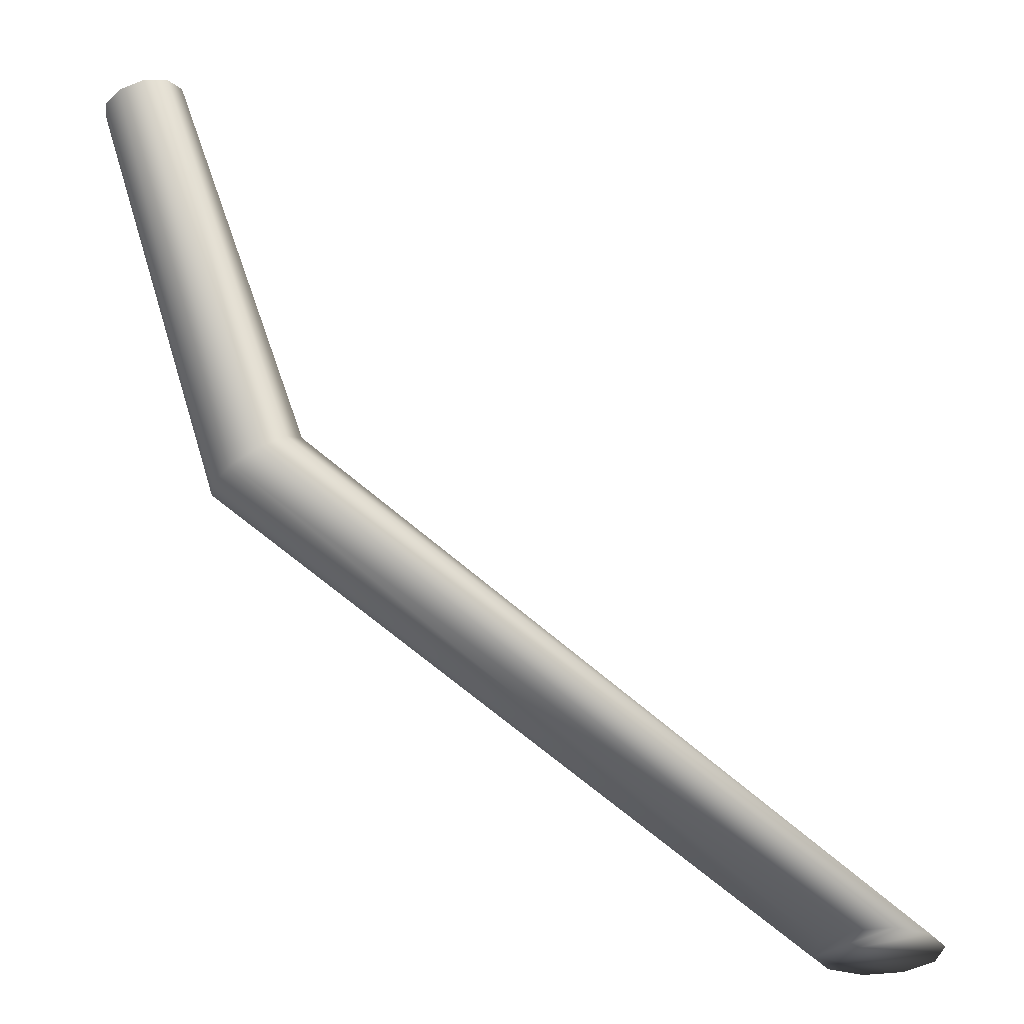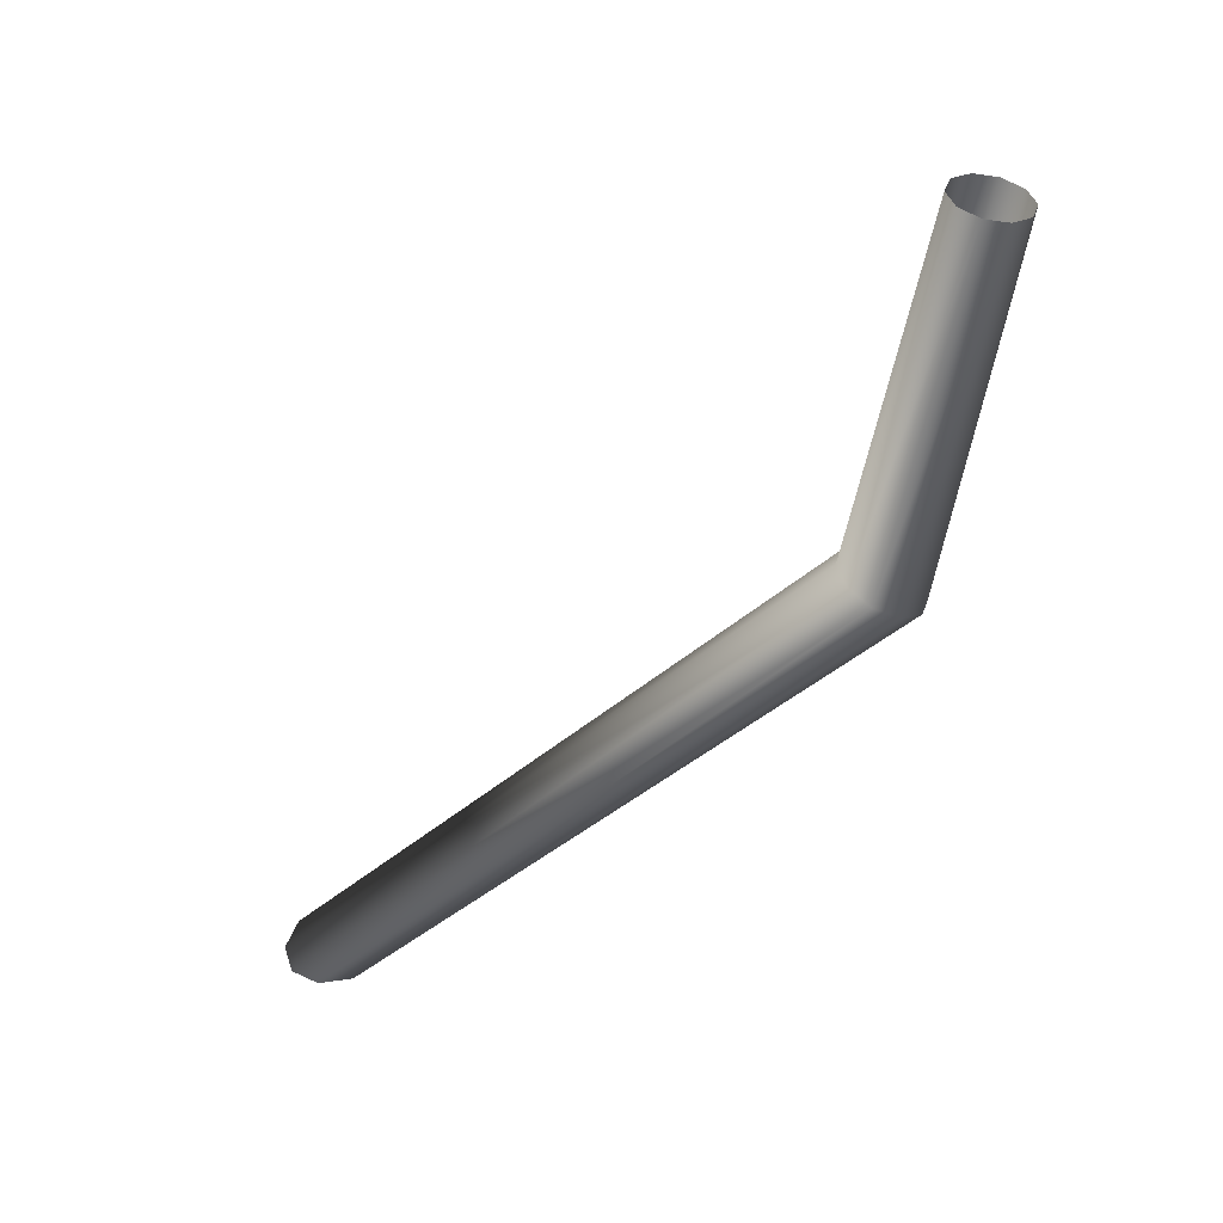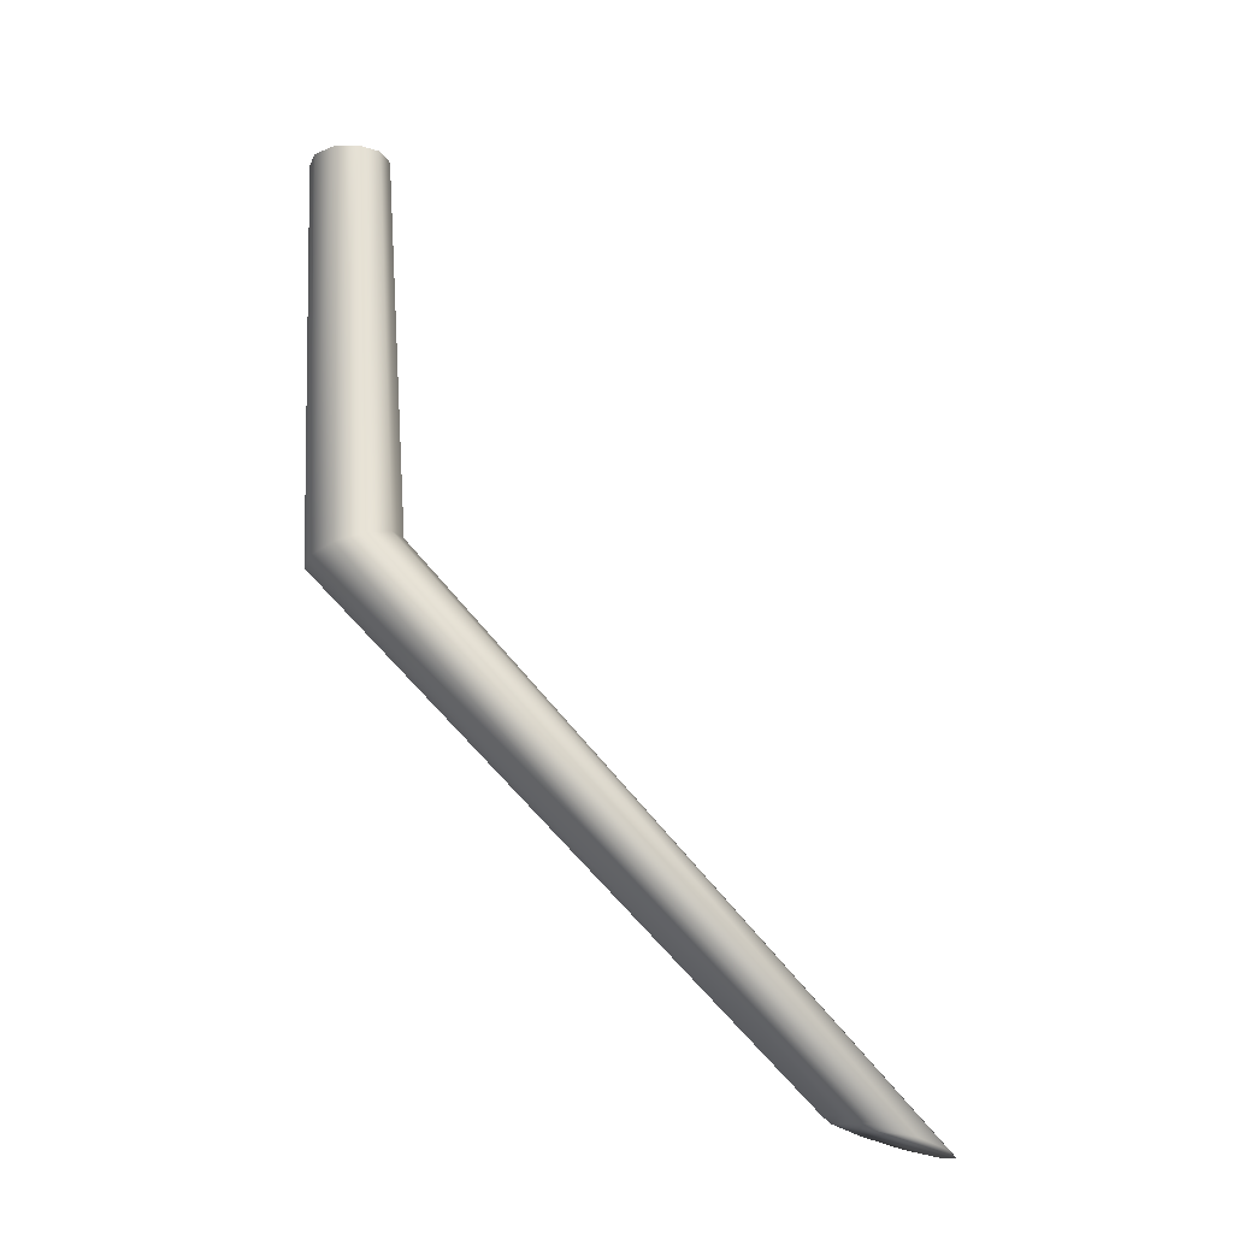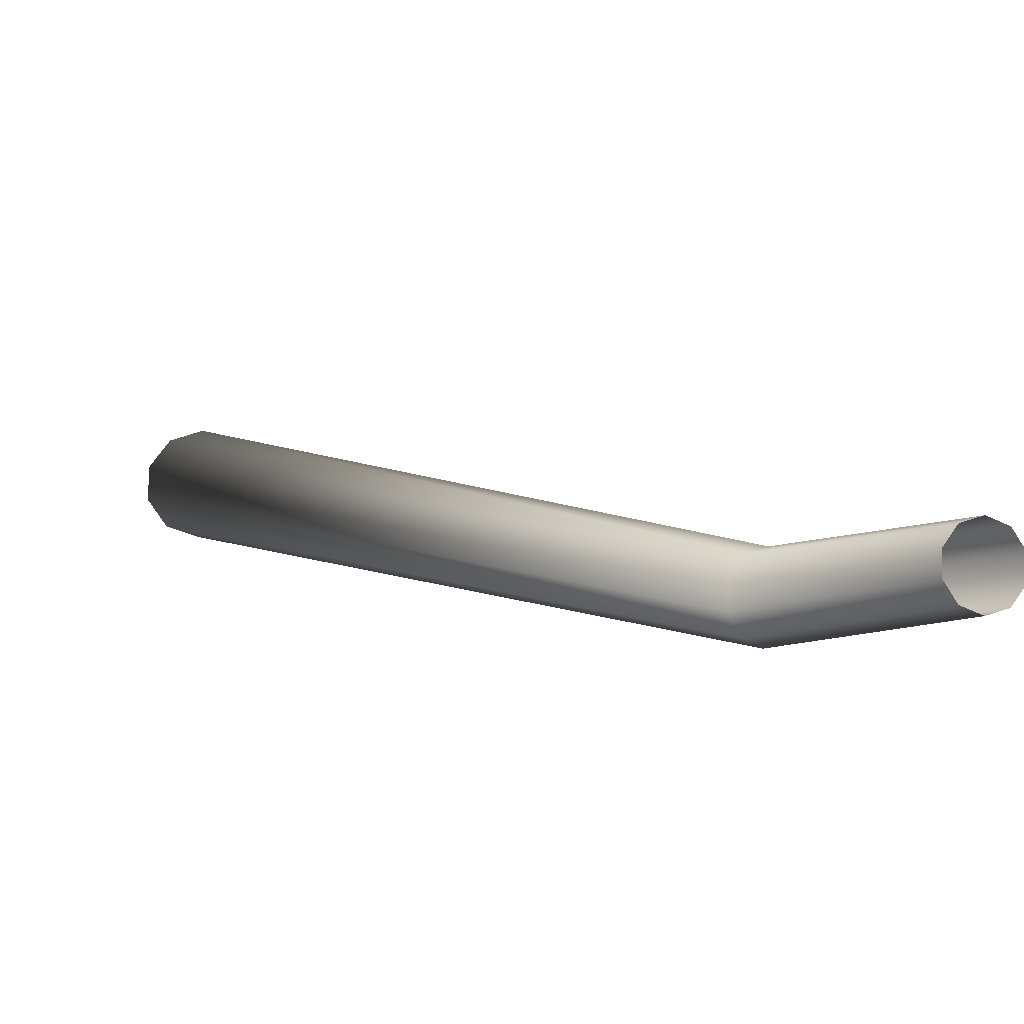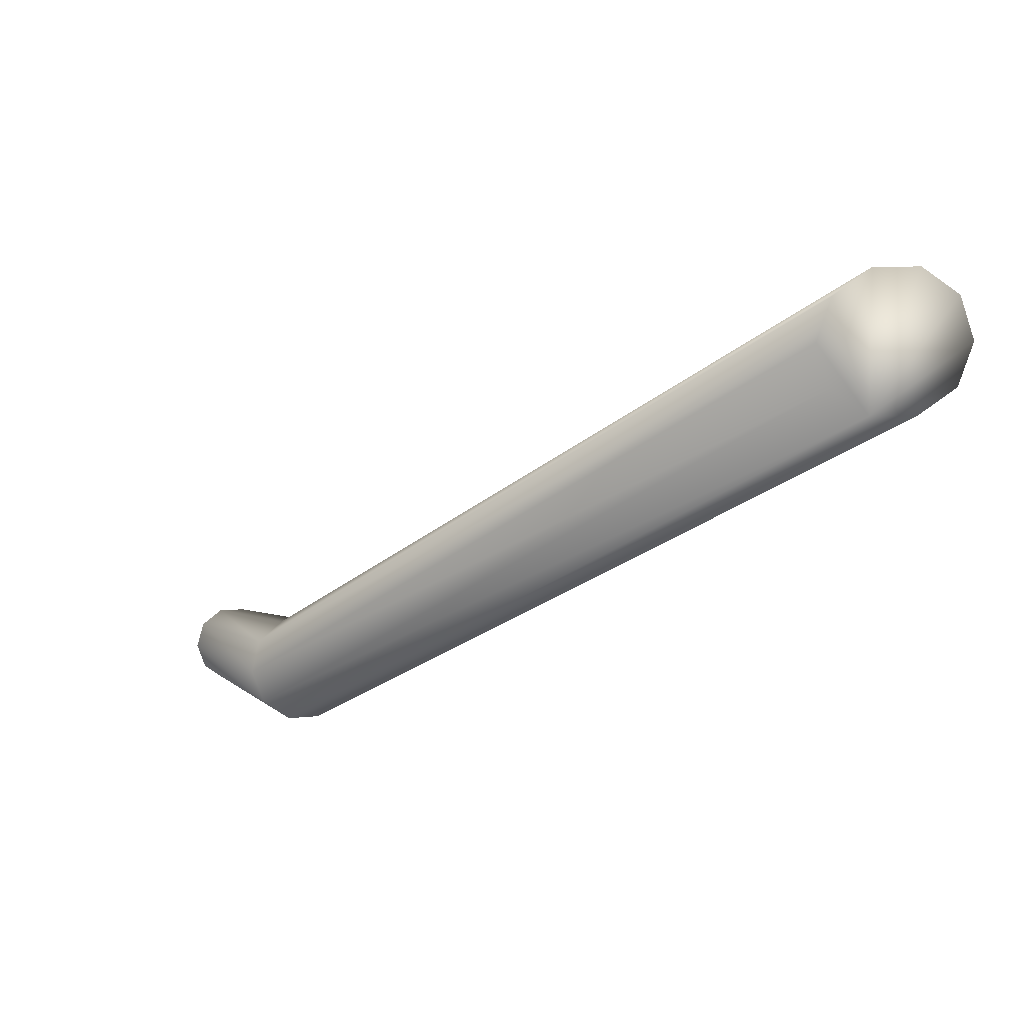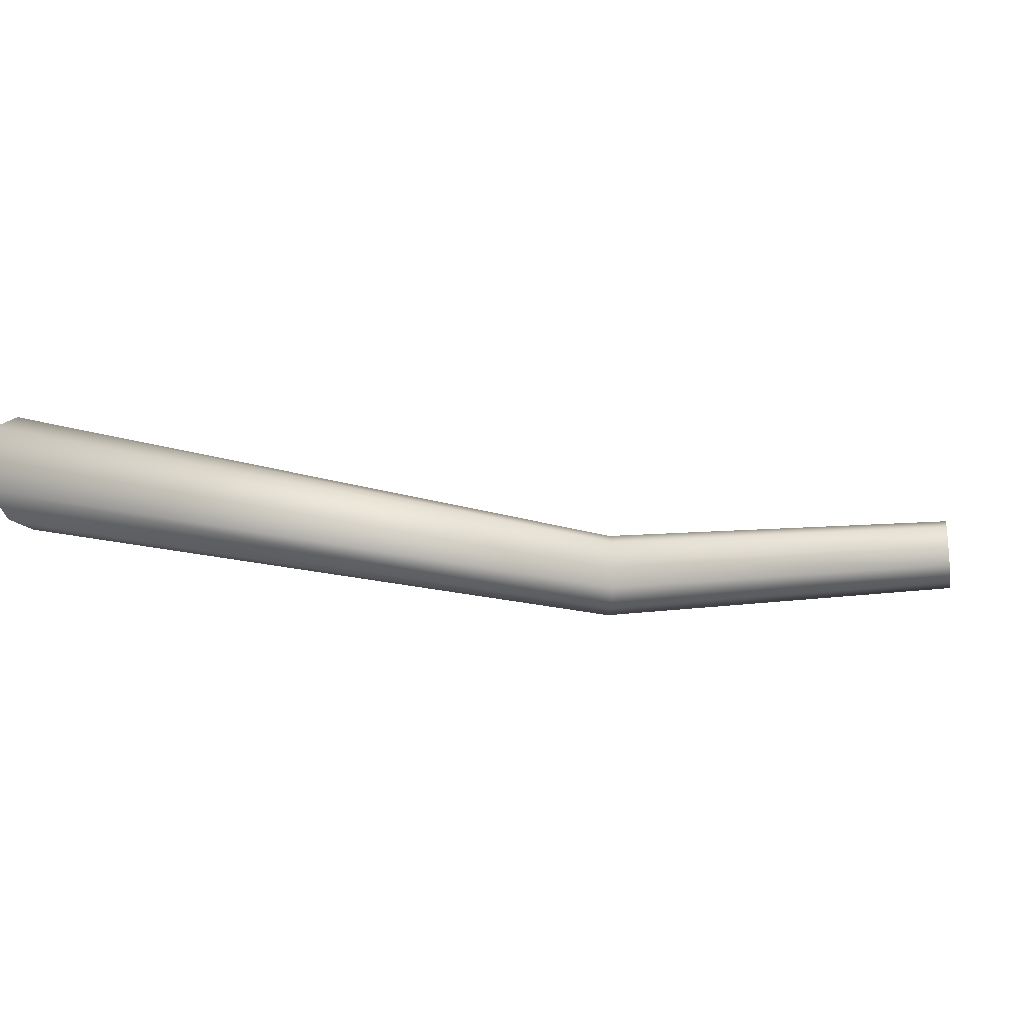
<metadata>
{"format":"obj","ext":"obj","renderer":"f3d","projection":"perspective","resolution":1024,"background":"white","views":[{"elev":-31.3,"azim":-23.7,"up":"+Y"},{"elev":-50.8,"azim":-168.8,"up":"+Z"},{"elev":72.4,"azim":17.3,"up":"+Z"},{"elev":77.7,"azim":-161.6,"up":"+Y"},{"elev":-77.5,"azim":36.6,"up":"+Y"},{"elev":-20.3,"azim":120.9,"up":"+Z"}]}
</metadata>
<code>
v  -29.65 15.2 -0.7847
v  -28.95 15.2 -1.299
v  -28.07 15.2 -1.299
v  -27.36 15.2 -0.7847
v  -27.09 15.2 0.048
v  -27.36 15.2 0.8807
v  -28.07 15.2 1.395
v  -28.95 15.2 1.395
v  -29.65 15.2 0.8807
v  -29.92 15.2 0.048
v  -43.69 23.26 0.7111
v  -43.86 23.14 0.048
v  -43.23 23.58 1.121
v  -42.65 23.98 1.121
v  -42.19 24.31 0.7111
v  -42.02 24.43 0.048
v  -42.19 24.31 -0.6151
v  -42.65 23.98 -1.025
v  -43.23 23.58 -1.025
v  -43.69 23.26 -0.6151
v  -46.85 32.43 0.5908
v  -47.01 32.37 0.048
v  -46.41 32.59 0.9263
v  -45.87 32.78 0.9263
v  -45.44 32.94 0.5908
v  -45.28 33 0.048
v  -45.44 32.94 -0.4948
v  -45.87 32.78 -0.8303
v  -46.41 32.59 -0.8303
v  -46.85 32.43 -0.4948
o 5Tronco002
g 5Tronco002
f 1 2 3 4 5 6 7 8 9 10
f 10 9 11 12
f 9 8 13 11
f 8 7 14 13
f 7 6 15 14
f 6 5 16 15
f 5 4 17 16
f 4 3 18 17
f 3 2 19 18
f 2 1 20 19
f 1 10 12 20
f 12 11 21 22
f 11 13 23 21
f 13 14 24 23
f 14 15 25 24
f 15 16 26 25
f 16 17 27 26
f 17 18 28 27
f 18 19 29 28
f 19 20 30 29
f 20 12 22 30

</code>
